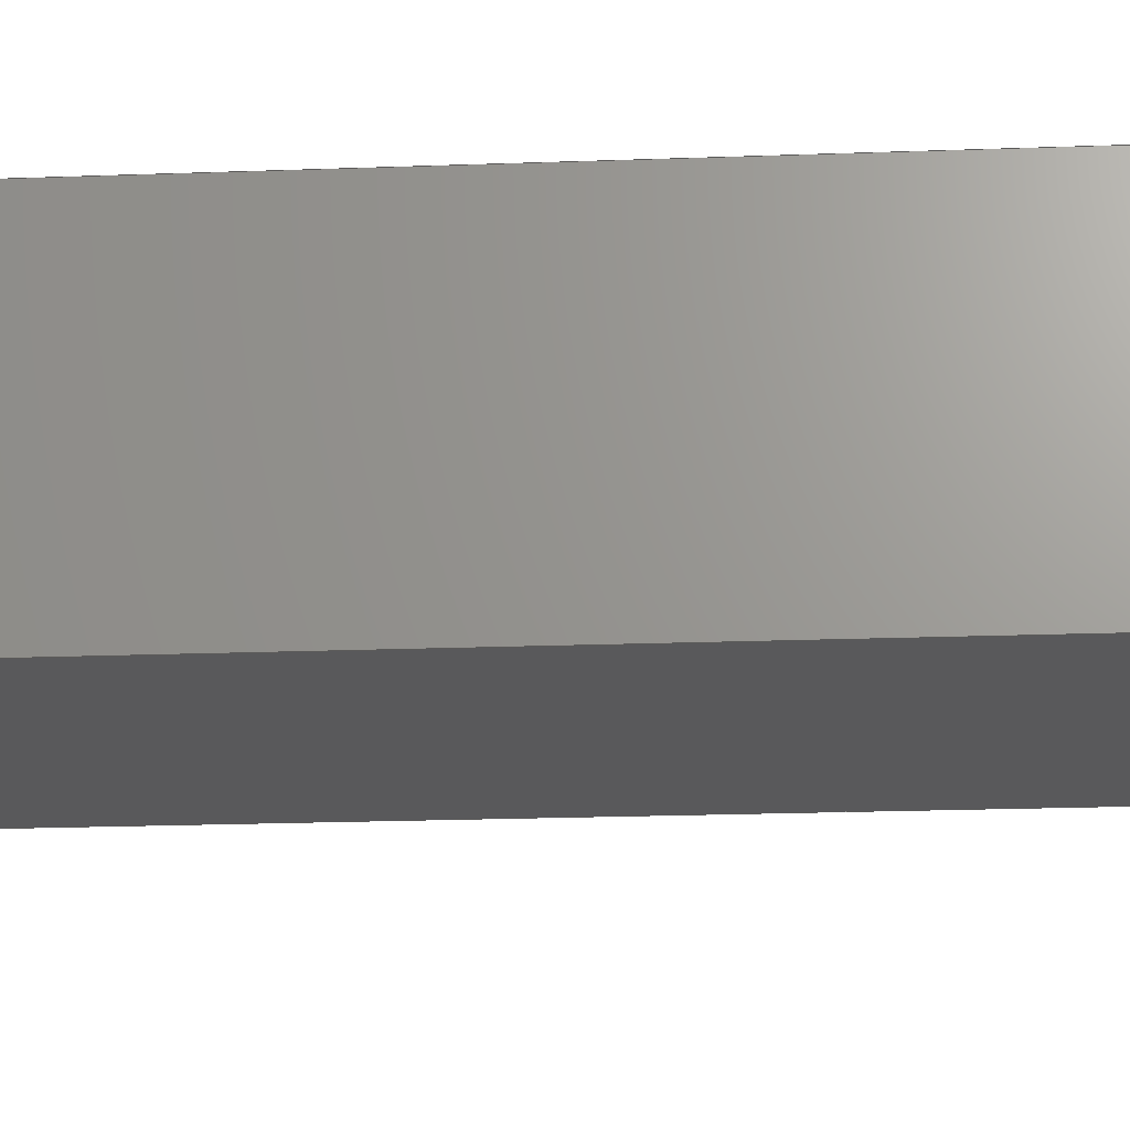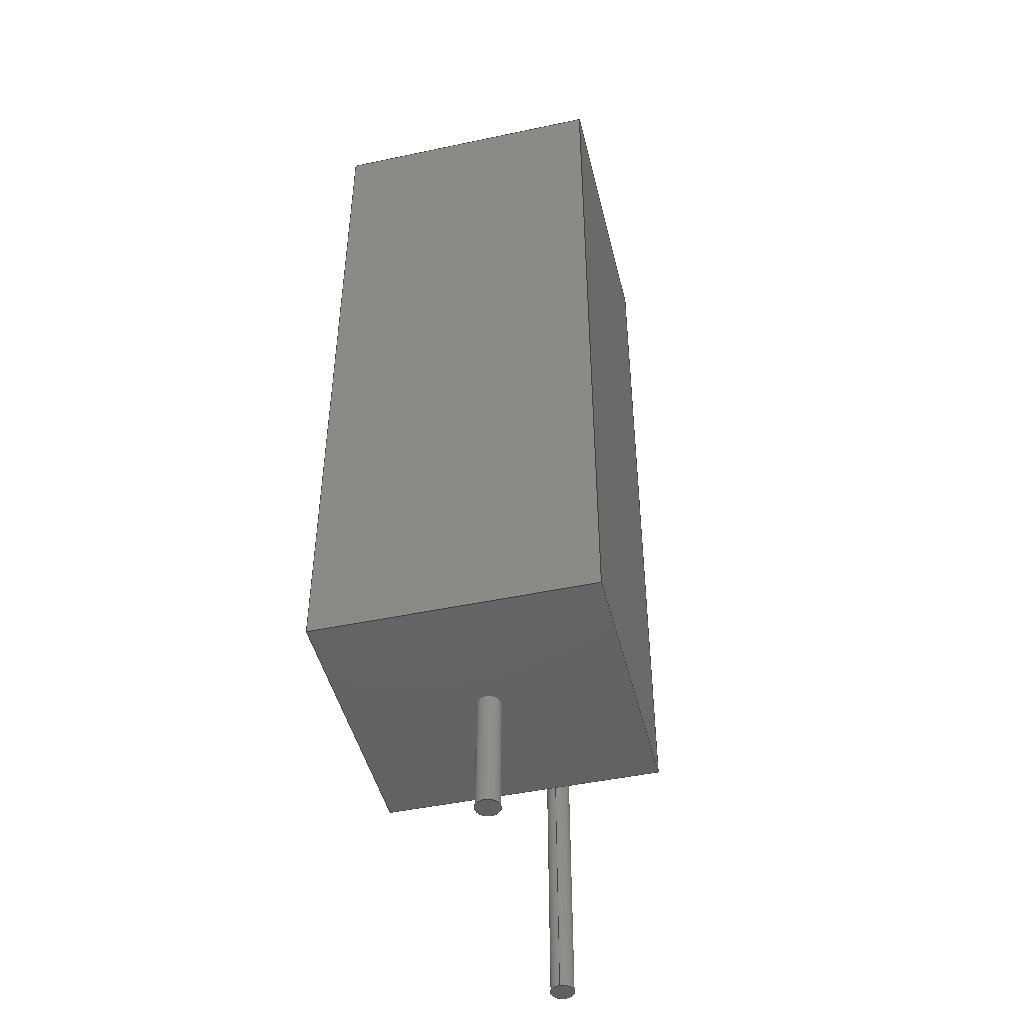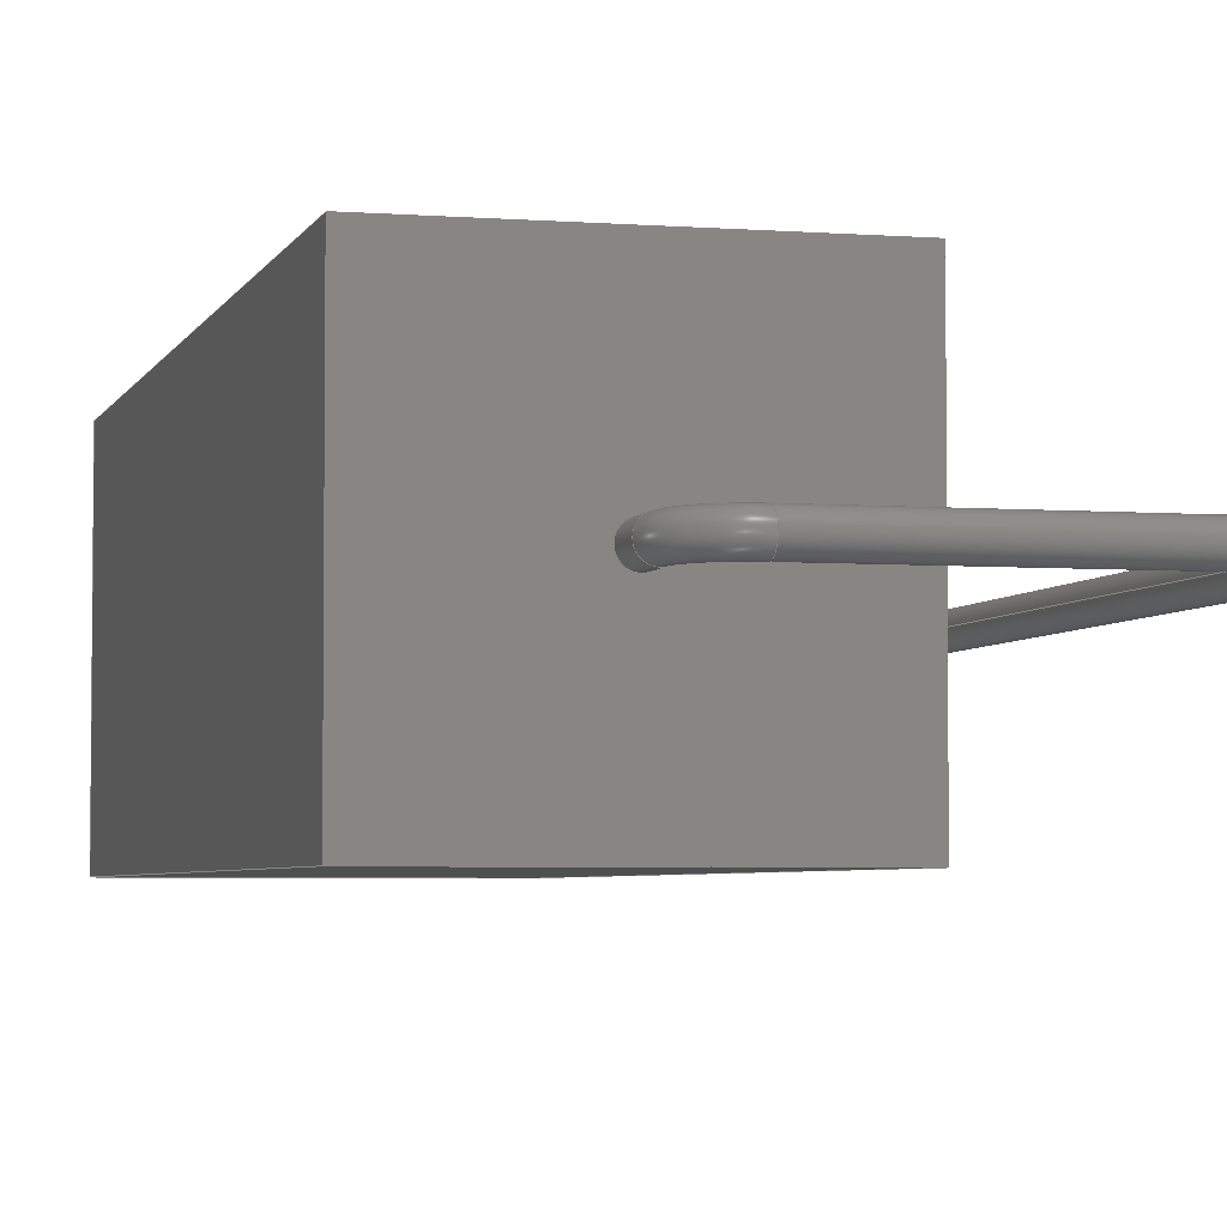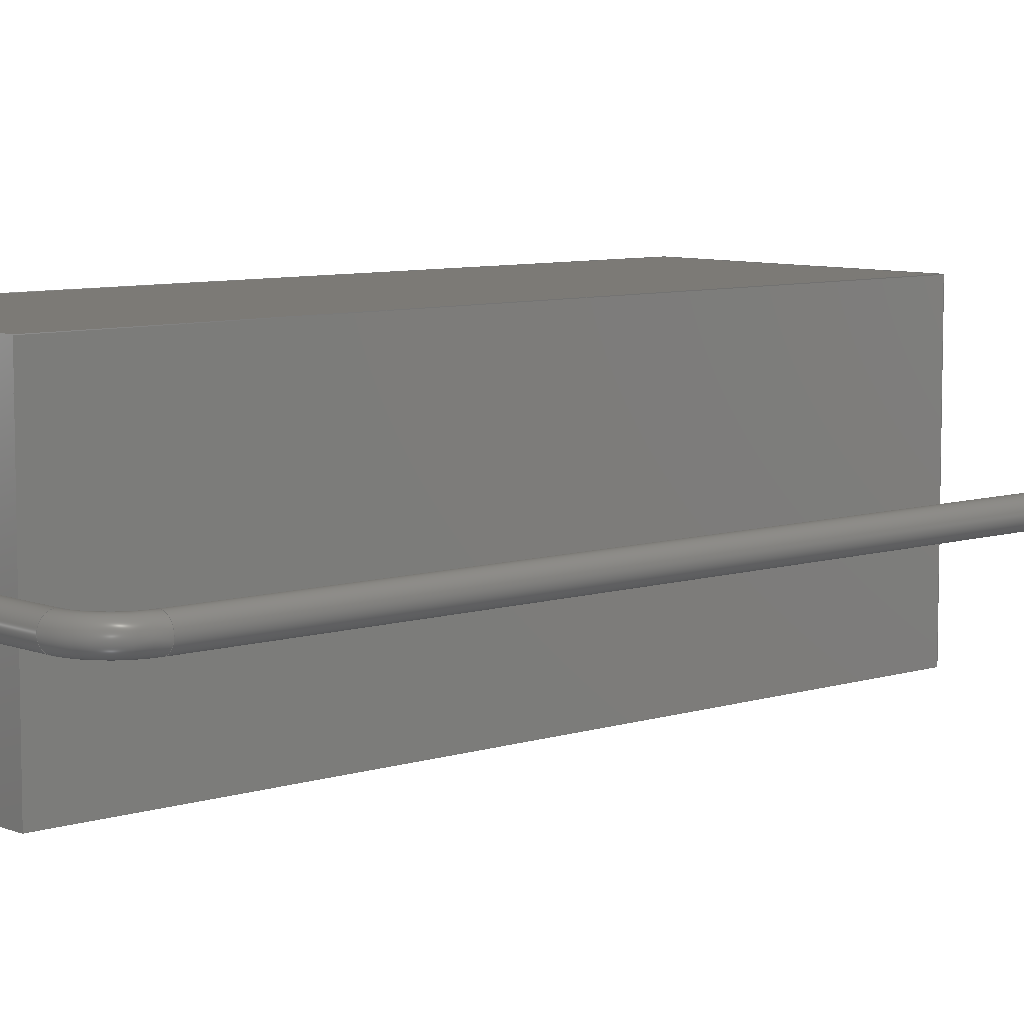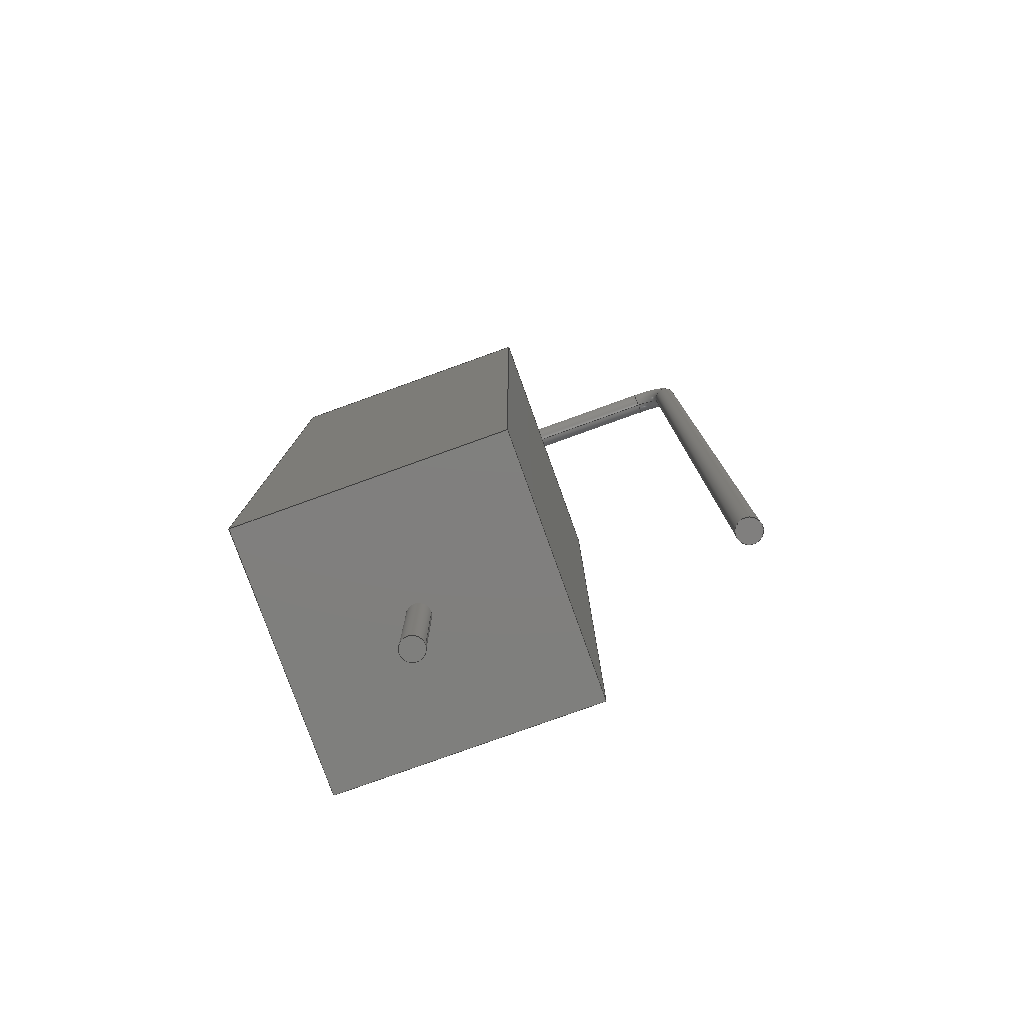
<metadata>
{"format":"step","ext":"step","renderer":"f3d","projection":"perspective","resolution":1024,"background":"white","views":[{"elev":-22.1,"azim":-86.4,"up":"+Y"},{"elev":-46.5,"azim":-76.4,"up":"+Z"},{"elev":-4.1,"azim":-14.6,"up":"+Y"},{"elev":7.7,"azim":48.0,"up":"+Y"},{"elev":-79.4,"azim":19.8,"up":"+Z"}]}
</metadata>
<code>
ISO-10303-21;
DATA;
#1=APPLICATION_PROTOCOL_DEFINITION('committee draft','automotive_design',1997,#2);
#2=APPLICATION_CONTEXT('core data for automotive mechanical design processes');
#3=SHAPE_DEFINITION_REPRESENTATION(#4,#10);
#4=PRODUCT_DEFINITION_SHAPE('','',#5);
#5=PRODUCT_DEFINITION('design','',#6,#9);
#6=PRODUCT_DEFINITION_FORMATION('','',#7);
#7=PRODUCT('R_Axial_Power_L250mm_W90mm_P1016mm_Vertical','R_Axial_Power_L250mm_W90mm_P1016mm_Vertical','',(#8));
#8=MECHANICAL_CONTEXT('',#2,'mechanical');
#9=PRODUCT_DEFINITION_CONTEXT('part definition',#2,'design');
#10=ADVANCED_BREP_SHAPE_REPRESENTATION('',(#11,#15),#261);
#11=AXIS2_PLACEMENT_3D('',#12,#13,#14);
#12=CARTESIAN_POINT('',(0,0,0));
#13=DIRECTION('',(0,0,1));
#14=DIRECTION('',(1,0,-0));
#15=MANIFOLD_SOLID_BREP('',#16);
#16=CLOSED_SHELL('',(#17,#46,#67,#88,#107,#127,#135,#152,#165,#170,#194,#212,#236,#254));
#17=ADVANCED_FACE('',(#18),#43,.F.);
#18=FACE_BOUND('',#19,.F.);
#19=EDGE_LOOP('',(#20,#28,#35,#40));
#20=ORIENTED_EDGE('',*,*,#21,.T.);
#21=EDGE_CURVE('',#22,#24,#26,.T.);
#22=VERTEX_POINT('',#23);
#23=CARTESIAN_POINT('',(-4.5,-4.5,1));
#24=VERTEX_POINT('',#25);
#25=CARTESIAN_POINT('',(-4.5,-4.5,26));
#26=LINE('',#23,#27);
#27=VECTOR('',#13,1);
#28=ORIENTED_EDGE('',*,*,#29,.T.);
#29=EDGE_CURVE('',#24,#30,#32,.T.);
#30=VERTEX_POINT('',#31);
#31=CARTESIAN_POINT('',(4.5,-4.5,26));
#32=LINE('',#25,#33);
#33=VECTOR('',#34,1);
#34=DIRECTION('',(1,0,0));
#35=ORIENTED_EDGE('',*,*,#36,.F.);
#36=EDGE_CURVE('',#37,#30,#39,.T.);
#37=VERTEX_POINT('',#38);
#38=CARTESIAN_POINT('',(4.5,-4.5,1));
#39=LINE('',#38,#27);
#40=ORIENTED_EDGE('',*,*,#41,.F.);
#41=EDGE_CURVE('',#22,#37,#42,.T.);
#42=LINE('',#23,#33);
#43=PLANE('',#44);
#44=AXIS2_PLACEMENT_3D('',#23,#45,#34);
#45=DIRECTION('',(0,1,0));
#46=ADVANCED_FACE('',(#47),#65,.F.);
#47=FACE_BOUND('',#48,.F.);
#48=EDGE_LOOP('',(#49,#56,#61,#62));
#49=ORIENTED_EDGE('',*,*,#50,.T.);
#50=EDGE_CURVE('',#51,#53,#55,.T.);
#51=VERTEX_POINT('',#52);
#52=CARTESIAN_POINT('',(-4.5,4.5,1));
#53=VERTEX_POINT('',#54);
#54=CARTESIAN_POINT('',(-4.5,4.5,26));
#55=LINE('',#52,#27);
#56=ORIENTED_EDGE('',*,*,#57,.T.);
#57=EDGE_CURVE('',#53,#24,#58,.T.);
#58=LINE('',#54,#59);
#59=VECTOR('',#60,1);
#60=DIRECTION('',(0,-1,0));
#61=ORIENTED_EDGE('',*,*,#21,.F.);
#62=ORIENTED_EDGE('',*,*,#63,.F.);
#63=EDGE_CURVE('',#51,#22,#64,.T.);
#64=LINE('',#52,#59);
#65=PLANE('',#66);
#66=AXIS2_PLACEMENT_3D('',#52,#34,#60);
#67=ADVANCED_FACE('',(#68),#85,.F.);
#68=FACE_BOUND('',#69,.F.);
#69=EDGE_LOOP('',(#70,#71,#77,#82));
#70=ORIENTED_EDGE('',*,*,#36,.T.);
#71=ORIENTED_EDGE('',*,*,#72,.T.);
#72=EDGE_CURVE('',#30,#73,#75,.T.);
#73=VERTEX_POINT('',#74);
#74=CARTESIAN_POINT('',(4.5,4.5,26));
#75=LINE('',#31,#76);
#76=VECTOR('',#45,1);
#77=ORIENTED_EDGE('',*,*,#78,.F.);
#78=EDGE_CURVE('',#79,#73,#81,.T.);
#79=VERTEX_POINT('',#80);
#80=CARTESIAN_POINT('',(4.5,4.5,1));
#81=LINE('',#80,#27);
#82=ORIENTED_EDGE('',*,*,#83,.F.);
#83=EDGE_CURVE('',#37,#79,#84,.T.);
#84=LINE('',#38,#76);
#85=PLANE('',#86);
#86=AXIS2_PLACEMENT_3D('',#38,#87,#45);
#87=DIRECTION('',(-1,0,0));
#88=ADVANCED_FACE('',(#89,#95),#104,.T.);
#89=FACE_BOUND('',#90,.T.);
#90=EDGE_LOOP('',(#40,#62,#91,#82));
#91=ORIENTED_EDGE('',*,*,#92,.F.);
#92=EDGE_CURVE('',#79,#51,#93,.T.);
#93=LINE('',#80,#94);
#94=VECTOR('',#87,1);
#95=FACE_BOUND('',#96,.T.);
#96=EDGE_LOOP('',(#97));
#97=ORIENTED_EDGE('',*,*,#98,.T.);
#98=EDGE_CURVE('',#99,#99,#101,.T.);
#99=VERTEX_POINT('',#100);
#100=CARTESIAN_POINT('',(0.4,0,1));
#101=CIRCLE('',#102,0.4);
#102=AXIS2_PLACEMENT_3D('',#103,#13,#34);
#103=CARTESIAN_POINT('',(0,0,1));
#104=PLANE('',#105);
#105=AXIS2_PLACEMENT_3D('',#23,#106,#87);
#106=DIRECTION('',(0,0,-1));
#107=ADVANCED_FACE('',(#108,#116),#125,.F.);
#108=FACE_BOUND('',#109,.F.);
#109=EDGE_LOOP('',(#110,#111,#112,#115));
#110=ORIENTED_EDGE('',*,*,#29,.F.);
#111=ORIENTED_EDGE('',*,*,#57,.F.);
#112=ORIENTED_EDGE('',*,*,#113,.F.);
#113=EDGE_CURVE('',#73,#53,#114,.T.);
#114=LINE('',#74,#94);
#115=ORIENTED_EDGE('',*,*,#72,.F.);
#116=FACE_BOUND('',#117,.F.);
#117=EDGE_LOOP('',(#118));
#118=ORIENTED_EDGE('',*,*,#119,.T.);
#119=EDGE_CURVE('',#120,#120,#122,.T.);
#120=VERTEX_POINT('',#121);
#121=CARTESIAN_POINT('',(0.4,0,26));
#122=CIRCLE('',#123,0.4);
#123=AXIS2_PLACEMENT_3D('',#124,#13,#34);
#124=CARTESIAN_POINT('',(0,0,26));
#125=PLANE('',#126);
#126=AXIS2_PLACEMENT_3D('',#25,#106,#87);
#127=ADVANCED_FACE('',(#128),#133,.F.);
#128=FACE_BOUND('',#129,.F.);
#129=EDGE_LOOP('',(#130,#131,#132,#91));
#130=ORIENTED_EDGE('',*,*,#78,.T.);
#131=ORIENTED_EDGE('',*,*,#113,.T.);
#132=ORIENTED_EDGE('',*,*,#50,.F.);
#133=PLANE('',#134);
#134=AXIS2_PLACEMENT_3D('',#80,#60,#87);
#135=ADVANCED_FACE('',(#136),#151,.T.);
#136=FACE_BOUND('',#137,.T.);
#137=EDGE_LOOP('',(#138,#145,#149,#150));
#138=ORIENTED_EDGE('',*,*,#139,.T.);
#139=EDGE_CURVE('',#140,#140,#142,.T.);
#140=VERTEX_POINT('',#141);
#141=CARTESIAN_POINT('',(0.4,-9.797e-17,-3));
#142=CIRCLE('',#143,0.4);
#143=AXIS2_PLACEMENT_3D('',#144,#13,#34);
#144=CARTESIAN_POINT('',(0,0,-3));
#145=ORIENTED_EDGE('',*,*,#146,.T.);
#146=EDGE_CURVE('',#140,#99,#147,.T.);
#147=LINE('',#148,#27);
#148=CARTESIAN_POINT('',(0.4,0,-3));
#149=ORIENTED_EDGE('',*,*,#98,.F.);
#150=ORIENTED_EDGE('',*,*,#146,.F.);
#151=CYLINDRICAL_SURFACE('',#143,0.4);
#152=ADVANCED_FACE('',(#153),#151,.T.);
#153=FACE_BOUND('',#154,.T.);
#154=EDGE_LOOP('',(#118,#155,#159,#164));
#155=ORIENTED_EDGE('',*,*,#156,.T.);
#156=EDGE_CURVE('',#120,#157,#147,.T.);
#157=VERTEX_POINT('',#158);
#158=CARTESIAN_POINT('',(0.4,0,27));
#159=ORIENTED_EDGE('',*,*,#160,.F.);
#160=EDGE_CURVE('',#157,#157,#161,.T.);
#161=CIRCLE('',#162,0.4);
#162=AXIS2_PLACEMENT_3D('',#163,#13,#34);
#163=CARTESIAN_POINT('',(0,0,27));
#164=ORIENTED_EDGE('',*,*,#156,.F.);
#165=ADVANCED_FACE('',(#166),#168,.T.);
#166=FACE_BOUND('',#167,.F.);
#167=EDGE_LOOP('',(#138));
#168=PLANE('',#169);
#169=AXIS2_PLACEMENT_3D('',#148,#106,#87);
#170=ADVANCED_FACE('',(#171),#191,.T.);
#171=FACE_BOUND('',#172,.T.);
#172=EDGE_LOOP('',(#173,#182,#189,#190));
#173=ORIENTED_EDGE('',*,*,#174,.T.);
#174=EDGE_CURVE('',#157,#175,#177,.T.);
#175=VERTEX_POINT('',#176);
#176=CARTESIAN_POINT('',(1.2,0,27.8));
#177=CIRCLE('',#178,0.8);
#178=AXIS2_PLACEMENT_3D('',#179,#180,#181);
#179=CARTESIAN_POINT('',(1.2,1.47e-16,27));
#180=DIRECTION('',(0,1,-0));
#181=DIRECTION('',(-1,0,2.961e-15));
#182=ORIENTED_EDGE('',*,*,#183,.T.);
#183=EDGE_CURVE('',#175,#175,#184,.T.);
#184=CIRCLE('',#185,0.4);
#185=AXIS2_PLACEMENT_3D('',#186,#187,#188);
#186=CARTESIAN_POINT('',(1.2,0,28.2));
#187=DIRECTION('',(-1,0,-2.208e-15));
#188=DIRECTION('',(-2.208e-15,0,1));
#189=ORIENTED_EDGE('',*,*,#174,.F.);
#190=ORIENTED_EDGE('',*,*,#160,.T.);
#191=TOROIDAL_SURFACE('',#192,1.2,0.4);
#192=AXIS2_PLACEMENT_3D('',#193,#45,#181);
#193=CARTESIAN_POINT('',(1.2,0,27));
#194=ADVANCED_FACE('',(#195),#210,.T.);
#195=FACE_BOUND('',#196,.T.);
#196=EDGE_LOOP('',(#197,#202,#208,#209));
#197=ORIENTED_EDGE('',*,*,#198,.T.);
#198=EDGE_CURVE('',#175,#199,#201,.T.);
#199=VERTEX_POINT('',#200);
#200=CARTESIAN_POINT('',(8.96,0,27.8));
#201=LINE('',#176,#33);
#202=ORIENTED_EDGE('',*,*,#203,.F.);
#203=EDGE_CURVE('',#199,#199,#204,.T.);
#204=CIRCLE('',#205,0.4);
#205=AXIS2_PLACEMENT_3D('',#206,#207,#106);
#206=CARTESIAN_POINT('',(8.96,0,28.2));
#207=DIRECTION('',(1,-0,0));
#208=ORIENTED_EDGE('',*,*,#198,.F.);
#209=ORIENTED_EDGE('',*,*,#183,.F.);
#210=CYLINDRICAL_SURFACE('',#211,0.4);
#211=AXIS2_PLACEMENT_3D('',#186,#34,#106);
#212=ADVANCED_FACE('',(#213),#233,.T.);
#213=FACE_BOUND('',#214,.T.);
#214=EDGE_LOOP('',(#215,#224,#231,#232));
#215=ORIENTED_EDGE('',*,*,#216,.T.);
#216=EDGE_CURVE('',#199,#217,#219,.T.);
#217=VERTEX_POINT('',#218);
#218=CARTESIAN_POINT('',(9.76,0,27));
#219=CIRCLE('',#220,0.8);
#220=AXIS2_PLACEMENT_3D('',#221,#222,#223);
#221=CARTESIAN_POINT('',(8.96,1.47e-16,27));
#222=DIRECTION('',(-0,1,0));
#223=DIRECTION('',(2.961e-15,0,1));
#224=ORIENTED_EDGE('',*,*,#225,.T.);
#225=EDGE_CURVE('',#217,#217,#226,.T.);
#226=CIRCLE('',#227,0.4);
#227=AXIS2_PLACEMENT_3D('',#228,#229,#230);
#228=CARTESIAN_POINT('',(10.16,0,27));
#229=DIRECTION('',(-2.874e-15,0,1));
#230=DIRECTION('',(1,0,2.874e-15));
#231=ORIENTED_EDGE('',*,*,#216,.F.);
#232=ORIENTED_EDGE('',*,*,#203,.T.);
#233=TOROIDAL_SURFACE('',#234,1.2,0.4);
#234=AXIS2_PLACEMENT_3D('',#235,#45,#223);
#235=CARTESIAN_POINT('',(8.96,0,27));
#236=ADVANCED_FACE('',(#237),#252,.T.);
#237=FACE_BOUND('',#238,.T.);
#238=EDGE_LOOP('',(#239,#245,#250,#251));
#239=ORIENTED_EDGE('',*,*,#240,.T.);
#240=EDGE_CURVE('',#217,#241,#243,.T.);
#241=VERTEX_POINT('',#242);
#242=CARTESIAN_POINT('',(9.76,-9.797e-17,-3));
#243=LINE('',#218,#244);
#244=VECTOR('',#106,1);
#245=ORIENTED_EDGE('',*,*,#246,.F.);
#246=EDGE_CURVE('',#241,#241,#247,.T.);
#247=CIRCLE('',#248,0.4);
#248=AXIS2_PLACEMENT_3D('',#249,#106,#87);
#249=CARTESIAN_POINT('',(10.16,0,-3));
#250=ORIENTED_EDGE('',*,*,#240,.F.);
#251=ORIENTED_EDGE('',*,*,#225,.F.);
#252=CYLINDRICAL_SURFACE('',#253,0.4);
#253=AXIS2_PLACEMENT_3D('',#228,#106,#87);
#254=ADVANCED_FACE('',(#255),#258,.F.);
#255=FACE_BOUND('',#256,.T.);
#256=EDGE_LOOP('',(#257));
#257=ORIENTED_EDGE('',*,*,#246,.T.);
#258=PLANE('',#259);
#259=AXIS2_PLACEMENT_3D('',#260,#13,#34);
#260=CARTESIAN_POINT('',(9.76,0,-3));
#261=( GEOMETRIC_REPRESENTATION_CONTEXT(3) GLOBAL_UNCERTAINTY_ASSIGNED_CONTEXT((#265)) GLOBAL_UNIT_ASSIGNED_CONTEXT((#262,#263,#264)) REPRESENTATION_CONTEXT('Context #1','3D Context with UNIT and UNCERTAINTY') );
#262=( LENGTH_UNIT() NAMED_UNIT(*) SI_UNIT(.MILLI.,.METRE.) );
#263=( NAMED_UNIT(*) PLANE_ANGLE_UNIT() SI_UNIT($,.RADIAN.) );
#264=( NAMED_UNIT(*) SI_UNIT($,.STERADIAN.) SOLID_ANGLE_UNIT() );
#265=UNCERTAINTY_MEASURE_WITH_UNIT(LENGTH_MEASURE(1e-07),#262,'distance_accuracy_value','confusion accuracy');
#266=PRODUCT_TYPE('part',$,(#7));
#267=MECHANICAL_DESIGN_GEOMETRIC_PRESENTATION_REPRESENTATION('',(#268,#276,#277,#278,#279,#280,#281,#289,#290,#291,#292,#293,#294,#295),#261);
#268=STYLED_ITEM('color',(#269),#17);
#269=PRESENTATION_STYLE_ASSIGNMENT((#270));
#270=SURFACE_STYLE_USAGE(.BOTH.,#271);
#271=SURFACE_SIDE_STYLE('',(#272));
#272=SURFACE_STYLE_FILL_AREA(#273);
#273=FILL_AREA_STYLE('',(#274));
#274=FILL_AREA_STYLE_COLOUR('',#275);
#275=COLOUR_RGB('',0.895,0.891,0.813);
#276=STYLED_ITEM('color',(#269),#46);
#277=STYLED_ITEM('color',(#269),#67);
#278=STYLED_ITEM('color',(#269),#88);
#279=STYLED_ITEM('color',(#269),#107);
#280=STYLED_ITEM('color',(#269),#127);
#281=STYLED_ITEM('color',(#282),#135);
#282=PRESENTATION_STYLE_ASSIGNMENT((#283));
#283=SURFACE_STYLE_USAGE(.BOTH.,#284);
#284=SURFACE_SIDE_STYLE('',(#285));
#285=SURFACE_STYLE_FILL_AREA(#286);
#286=FILL_AREA_STYLE('',(#287));
#287=FILL_AREA_STYLE_COLOUR('',#288);
#288=COLOUR_RGB('',0.824,0.82,0.781);
#289=STYLED_ITEM('color',(#282),#152);
#290=STYLED_ITEM('color',(#282),#165);
#291=STYLED_ITEM('color',(#282),#170);
#292=STYLED_ITEM('color',(#282),#194);
#293=STYLED_ITEM('color',(#282),#212);
#294=STYLED_ITEM('color',(#282),#236);
#295=STYLED_ITEM('color',(#282),#254);
ENDSEC;
END-ISO-10303-21;


</code>
